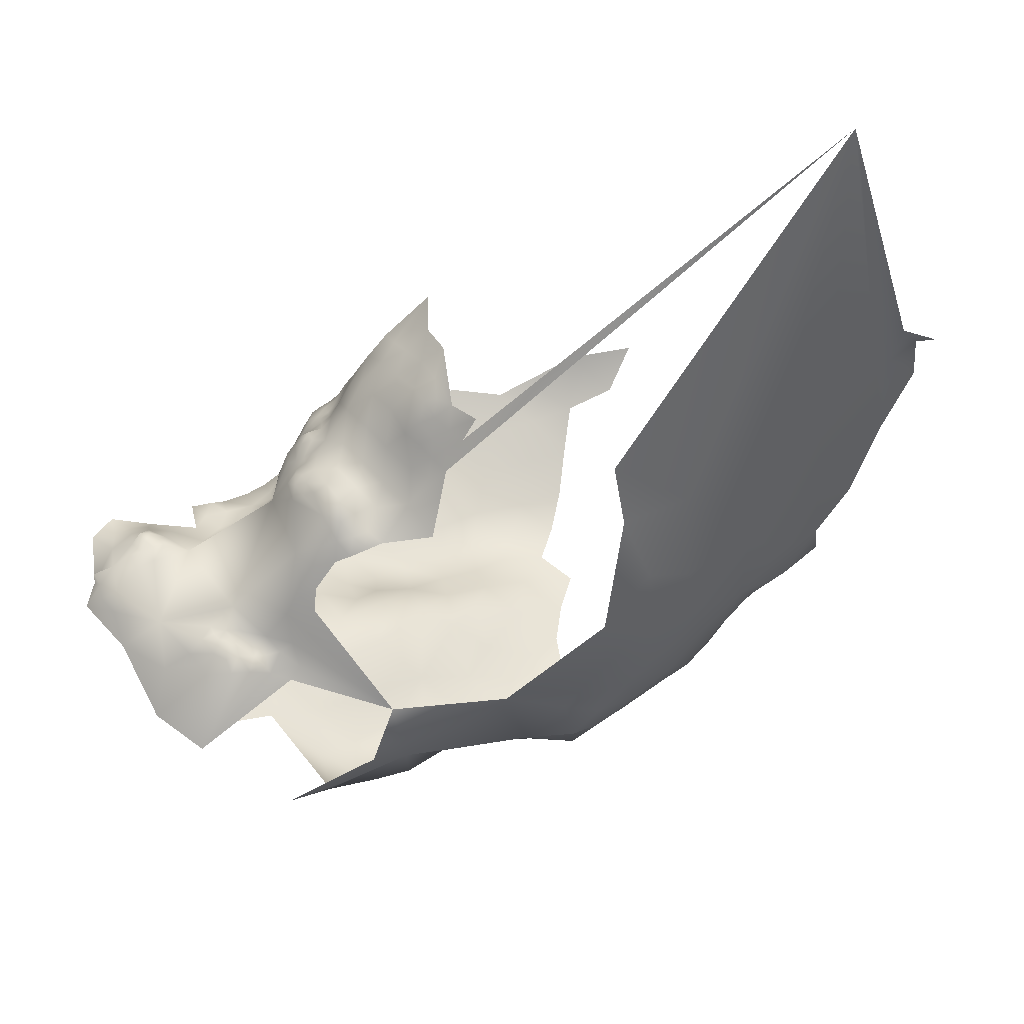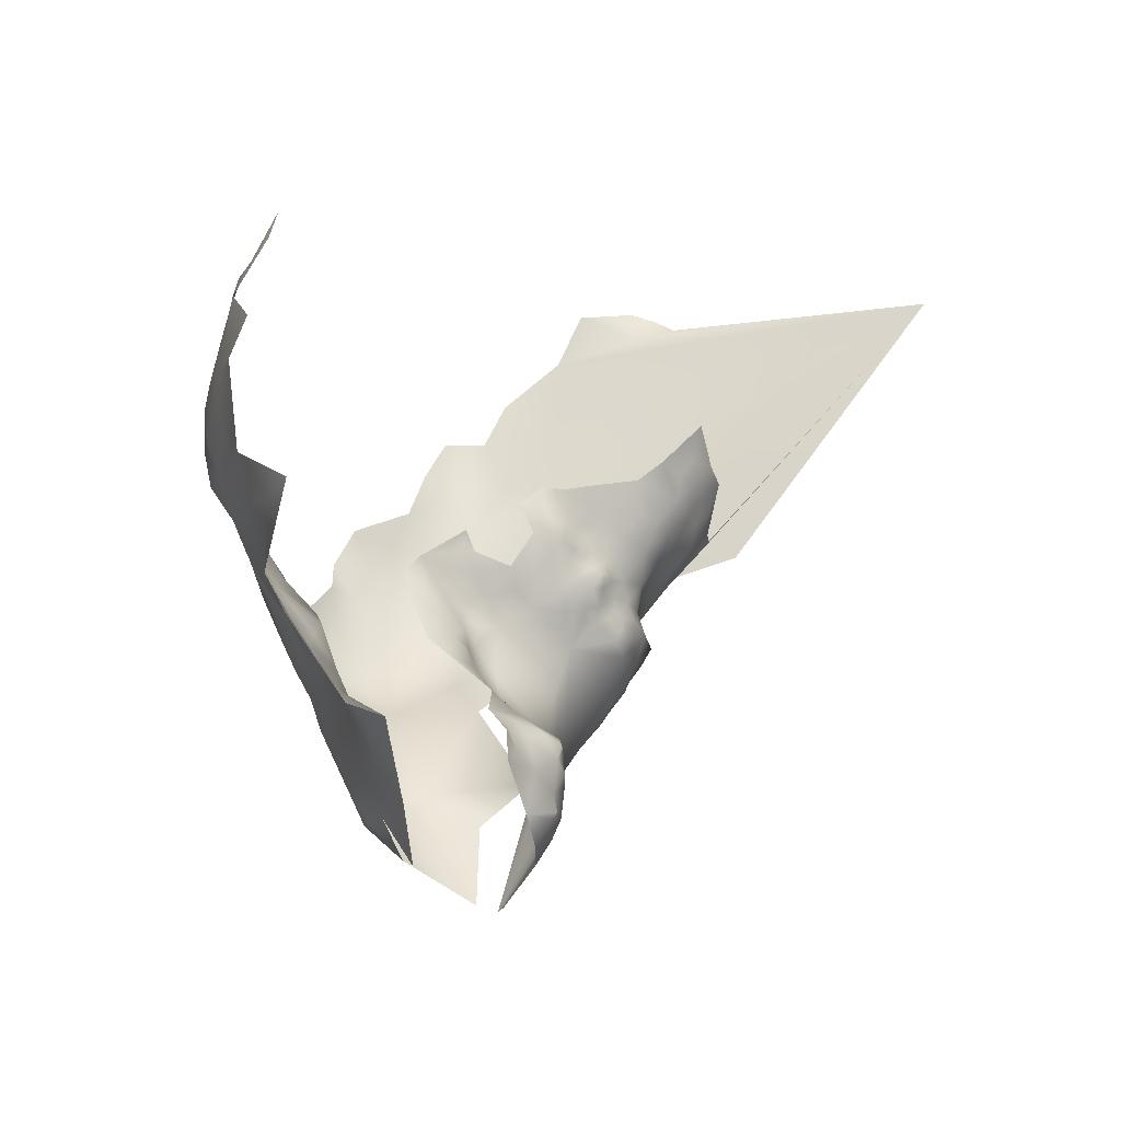
<metadata>
{"format":"obj","ext":"obj","renderer":"f3d","projection":"perspective","resolution":1024,"background":"white","views":[{"elev":79.4,"azim":70.9,"up":"+Z"},{"elev":-47.6,"azim":-104.6,"up":"+Y"}]}
</metadata>
<code>
v -951.8 106.5 668.3
v -951.4 108.7 669.2
v -949.6 107.7 669.7
v -947.6 109.1 670.1
v -949.9 109.7 669.6
v -949.9 111.5 669.4
v -950.9 110.6 668.7
v -949.8 105.8 669.9
v -947.3 106.1 670.5
v -951.3 112 667
v -952.5 109.8 668.4
v -952.9 108.2 668.6
v -948 114.8 666.9
v -926.7 111.6 672.4
v -927.8 115.5 673.7
v -929.4 113.9 673.3
v -928.8 111 672.2
v -932.2 112.9 673.5
v -930.8 110.2 672.5
v -929.6 116.3 674
v -927.7 117.6 673.9
v -929.9 117.8 672.9
v -932.4 116.8 673.1
v -929.3 120 671.9
v -927.9 121.1 672
v -927 119.8 672.7
v -926.6 121.9 672.2
v -925.1 121 672.6
v -923.7 121.5 671.6
v -929.4 122.7 673.1
v -926.4 124 672.6
v -931.3 127.1 676
v -923.1 126.2 672.3
v -923.4 129.2 673.8
v -926.8 126.4 673.6
v -925.9 130 675.2
v -921.7 124.2 671.4
v -930.1 131.4 677.4
v -933 132.8 679.1
v -932.9 130 678.1
v -936.3 133.8 680.9
v -935.3 131 679.4
v -939.4 131.6 679.9
v -935.6 137.1 681.8
v -938.6 135.6 682.4
v -938.4 138.4 683.3
v -938.1 140.9 683.6
v -938.2 143.5 683.5
v -936.2 142.3 683.4
v -935.8 145 683.3
v -940.8 139.9 684.6
v -935.5 139.6 682.6
v -943.8 140.9 685.4
v -924.8 118.4 673.1
v -931.6 119 672.7
v -935.7 119.2 673.2
v -933.8 114.8 672.8
v -932.5 114.9 673.1
v -931.3 115.5 673.5
v -925.4 115.6 673.7
v -950.3 153.8 687.9
v -950.6 156.5 690.2
v -950.4 158.9 691.4
v -953.4 158.1 691.3
v -953.2 155.7 689.5
v -947.7 155.3 688.8
v -947.6 157.6 690.1
v -947.7 160.3 691.6
v -947.6 162.3 693
v -945.2 158.9 690.3
v -945.3 161.8 692.6
v -945 156.5 688.8
v -942.2 157.9 689.2
v -950.9 161.9 693.3
v -942.6 155.2 687.5
v -947.3 164.6 694.8
v -952.9 160.1 692.4
v -941.6 100.5 670.1
v -944.6 102 670.7
v -946.8 99.62 669
v -944.5 99.22 669.3
v -944.7 96.24 666.9
v -948.9 99.21 669
v -950.6 130.4 670.6
v -954 133.4 671.7
v -953.2 134.4 673.8
v -955.4 134.8 671.9
v -957.6 136.7 672.2
v -957.3 135 670
v -957.3 134.3 666.6
v -958.7 136.5 668.5
v -960.5 138.6 667.5
v -959.4 136.5 665.6
v -955.4 132.8 667.4
v -955.3 132.9 663.5
v -961.8 138.8 664.9
v -959.2 136.1 662.8
v -955.5 133.4 669.7
v -961.3 140.4 668.2
v -961.3 142 669.4
v -962.3 141.9 667.7
v -962.1 143.5 668.4
v -961.2 143.6 670.5
v -962.5 145.4 670
v -961.8 145.4 672.3
v -964.1 147.8 672.9
v -964.7 147.3 669.9
v -963.6 145.5 668.1
v -966.5 149.3 669.3
v -965.1 147.2 667.6
v -966.4 147.6 665.5
v -966.2 147.4 662.2
v -964.5 145.5 665.6
v -965.7 146.2 664
v -965.3 144.6 662.6
v -963.5 143.3 666.7
v -962.5 140.4 666.5
v -960.3 143.8 673.1
v -959.1 143.7 675.9
v -961.4 145.8 675.4
v -958.7 141.7 673.8
v -960 142 671.6
v -957.4 141.6 675.6
v -964.6 142.8 663.8
v -955.7 141.6 677.4
v -954.8 139.1 676.3
v -953.5 139.7 678.8
v -957 139.7 675.2
v -953.3 137.4 676.8
v -952.3 137.4 678.6
v -954.8 137.6 675.1
v -958.8 139.6 673.8
v -957.2 137.8 673.9
v -953.1 135.9 675.9
v -954.8 136.1 673.9
v -958.8 138.2 672.9
v -959.2 139.4 671.5
v -951.1 138.6 680.5
v -951.1 136.4 679.4
v -949.3 136.7 680.9
v -949.9 134.9 679.6
v -951.9 135.4 678.2
v -951 133.8 677.5
v -947.7 133.7 679.5
v -947.1 137.3 682
v -947.7 139.7 683.2
v -947.4 135.6 680.8
v -964.9 142.7 661.5
v -965.2 143.9 659
v -963.1 140.4 661.6
v -963.9 141.1 664.7
v -960.2 140.6 669.9
v -959.7 135.9 659.1
v -957.9 134.5 653.3
v -960.8 137.8 651.8
v -955.9 132.9 656.8
v -956.9 133.9 660.5
v -952.9 129.8 658.8
v -960.3 136.3 650.8
v -961.1 137 649.8
v -962.2 139.2 651.6
v -960.2 137 653.5
v -954.8 132.3 659.8
v -954.1 130.4 655.6
v -954.7 129.7 653.3
v -955.2 131.7 653.9
v -954 128.6 654.2
v -954.6 126.4 653.6
v -952.5 125.3 655.8
v -953.3 128.1 655.7
v -954.4 131.7 657.6
v -954.2 183.3 612
v -954.5 175.9 611.8
v -961.5 179.4 612.2
v -961.5 187 612.9
v -966 183.4 612.7
v -969.9 190.6 616.2
v -962.1 195 614.5
v -947 179.8 611.5
v -947.3 172.3 611.4
v -955.1 168 612.4
v -961.7 171.9 612.2
v -968 200.9 617.1
v -940.9 176.1 612.2
v -941.8 168.6 612.8
v -936 172.4 614.7
v -956.3 159.4 614.2
v -961.8 164.8 612.8
v -948.3 163.9 612.6
v -968.4 175.4 612.2
v -952.3 154.8 616.7
v -941.9 160.6 614.6
v -930.2 176.1 616.7
v -971.7 167 614.8
v -925.4 172.4 619.8
v -926.4 164.4 624.5
v -932.1 167.9 619.3
v -919.8 169.4 623.7
v -937.8 165.5 616.1
v -932.8 160.4 624.1
v -968.5 159.9 613.2
v -929.6 157.3 628.5
v -917.9 163.6 627.7
v -912.8 168.3 627.3
v -907.1 186.1 639
v -906.5 186.8 645.5
v -904.3 181.4 643.7
v -906.9 180.9 639.1
v -909.9 193 641.8
v -907.7 192.1 649.2
v -905.1 187.2 651.5
v -903.2 175.7 641.3
v -907.2 175.6 636.4
v -902.3 175.7 648.1
v -901.8 170.1 644.6
v -903.7 169.8 638.3
v -907.4 169 632.8
v -902.1 164.3 641.1
v -904.3 164.6 635.3
v -902.5 158.3 644.1
v -904.3 159.1 637.5
v -899.6 164.9 646.6
v -902.2 157.5 652.2
v -905 151 643.7
v -900.5 169.4 651.2
v -902.5 176.3 655.3
v -904.8 183.5 658.2
v -908.1 189.7 662.7
v -907.2 182.8 667.1
v -904.3 175.8 663.2
v -902 170 658.4
v -900 164.9 654.9
v -903.8 181.6 650.4
v -907.6 173.3 671.6
v -911.2 190.5 670.1
v -912.1 198 664.3
v -918.7 200.6 677.1
v -916.2 206.2 667.1
v -916 189.3 679.1
v -911.9 181.9 676.8
v -908.5 193 656.4
v -924.2 214.4 675.2
v -918 213.6 663
v -922.2 220.6 665.8
v -913.5 206.6 660
v -921.5 157.1 630.4
v -930.9 148.3 634.6
v -936.9 160 619.5
v -929.2 227.5 674.2
v -925.3 191.5 692.4
v -924.3 180.5 696.6
v -931.1 181 705.4
v -917 182.7 685
v -909.7 162.6 631.4
v -910.2 155.6 634.2
v -915.3 158.4 630.9
v -911.6 148.6 637.1
v -910.1 141.9 640
v -919.4 144.1 637.7
v -905.9 152.8 638.3
v -906.2 146.9 639.9
v -917.2 152.1 633.9
v -919.1 134.1 641.8
v -927.6 139.2 639
v -926.9 130.1 642.3
v -933.8 134.3 638.1
v -934.5 142.6 635
v -912 130 644.5
v -912.1 124 648.1
v -918.8 125.9 644.8
v -912.9 136.5 641.5
v -906.7 134.7 645.1
v -906.6 127.8 648.3
v -903.8 137.1 648.8
v -904 131.5 651
v -920.1 118 649
v -904.6 123.9 655.1
v -905.5 137.6 657.8
v -925.9 121.2 644.9
v -927.1 113.9 648.9
v -932.6 117 645.6
v -932.9 123.6 642.4
v -904.2 126.6 662.5
v -905.7 132.6 667.2
v -911.5 138.1 674
v -903.7 117.9 667.5
v -921.1 108.9 654
v -933.9 109 649.8
v -939.3 118.4 642.8
v -945.3 118.4 637.6
v -938.8 125.4 637.9
v -945.2 124.9 631.9
v -939.9 132.1 632.7
v -947.4 113.1 644
v -946 131.4 628.3
v -951.4 130.8 625.3
v -952 125.1 628.3
v -957.4 127.2 623.6
v -951.2 118.8 632.7
v -957.1 120 627.4
v -947.3 138.1 624.2
v -940.7 137.1 628.7
v -940.6 142.1 625.2
v -936.7 137.8 633.8
v -937.6 141.6 630.4
v -941.4 147.5 621.7
v -948.6 150.7 620
v -936.5 147.4 627.1
v -911.6 198.3 651
v -951.8 110 637.7
v -905.3 143.5 646.2
v -938.4 235 685.9
v -935.3 235 676.9
v -936.7 236.7 691.2
v -939.1 231.9 693.7
v -936.6 229.6 686.6
v -958.4 151 617.1
v -956.9 143.5 622.7
v -964.4 140.7 624.4
v -937 153.3 622.8
v -933 153.3 628
v -926.9 152.5 632.5
v -941.5 154.4 618.9
v -947.4 156.9 615.5
v -916.2 213.8 656.2
v -912.1 200.5 658.5
v -914.4 206.2 653.1
v -932.6 128.9 641
v -911.9 173.5 682.8
v -904.1 164.7 662.3
v -908.1 155.9 665.8
v -956.3 109.4 657.1
v -955.1 109.2 661.3
v -953.6 109.5 665.6
v -952.9 112.8 662.3
v -956.3 106.3 660.1
v -954.4 106.4 663.5
v -955.6 103.4 661.4
v -952.8 102.8 664.8
v -948.3 98.37 664.7
v -949.2 102.4 668.4
v -956.7 99.79 660
v -958.8 103.7 659.2
v -952.1 120.2 656.6
v -954.9 122 654.3
v -949.9 122.8 659.4
v -955.2 118.4 654.8
v -953 116.5 658.3
v -957.3 119.8 653.3
v -957.3 121.8 651.5
v -958.3 116.4 650.9
v -958.2 119.2 647.7
v -950.1 116.9 660.4
v -957.7 125.7 649.3
v -956.5 129.7 650.3
v -958.8 129.1 646.7
v -960.6 133.5 645.4
v -958.7 126.1 644.9
v -959.7 130.3 643.1
v -963.3 154.2 684.3
v -963.2 158.2 687
v -964.3 162.5 689.9
v -966.2 160.3 686
v -965.7 157.1 684.1
v -959.6 155.7 687.3
v -960 159.9 689.6
v -958.8 151.1 684.4
v -955 153.1 686.6
v -956.3 157.5 689.5
v -956.2 160.9 691.9
v -960.2 163.7 692.4
v -961.9 150.1 681.4
v -967.7 159.6 683.6
v -968.3 156.3 680.6
v -970.4 164.4 686.4
v -958.6 146.6 680.4
v -954.3 148.6 683.4
v -949.9 150.4 684.7
v -945.1 148.3 683.4
v -966.8 152.5 676.9
v -963.2 148.7 678.2
v -949.4 146.3 682.3
v -940 150.9 684.9
v -944.8 152.9 686.4
v -934 152.7 684
v -945.6 144 682.6
v -949.8 142.1 681.4
v -953.5 144.2 681
v -941.6 142.4 683.3
v -941.5 146 682.9
v -943 137.5 683.1
v -923.8 101.7 667.4
v -930.1 105.6 670.7
v -937.4 107.1 671.6
v -936.1 100.1 669.1
v -916.2 107.1 668.2
v -960.6 225.8 734.4
f 101 102 116
f 131 135 134
f 103 102 100
f 2 11 12
f 133 136 88
f 27 25 26
f 129 131 134
f 8 9 3
f 9 4 3
f 7 2 5
f 101 100 102
f 7 11 2
f 99 100 101
f 1 2 12
f 5 3 4
f 117 99 101
f 126 131 129
f 56 23 55
f 23 56 57
f 3 5 2
f 15 16 14
f 26 54 28
f 26 28 27
f 144 141 143
f 141 142 143
f 141 139 142
f 7 5 6
f 104 102 103
f 15 60 21
f 99 152 100
f 148 124 115
f 147 145 140
f 113 108 110
f 86 134 135
f 170 168 169
f 18 59 58
f 58 59 23
f 58 23 57
f 139 141 140
f 170 167 168
f 1 3 2
f 1 8 3
f 20 21 22
f 137 136 132
f 47 49 48
f 113 116 108
f 139 138 130
f 121 118 122
f 130 142 139
f 164 166 165
f 108 116 102
f 108 102 104
f 92 99 117
f 92 117 96
f 37 33 29
f 164 167 170
f 164 165 167
f 49 50 48
f 85 87 98
f 126 127 125
f 133 132 136
f 133 128 132
f 22 55 23
f 171 164 158
f 162 155 159
f 98 87 89
f 122 100 152
f 122 103 100
f 137 122 152
f 160 159 155
f 87 85 86
f 87 86 135
f 29 27 28
f 16 17 14
f 158 164 170
f 113 111 114
f 113 110 111
f 147 141 144
f 147 140 141
f 22 59 20
f 22 23 59
f 156 164 171
f 156 166 164
f 20 59 16
f 71 69 68
f 72 67 66
f 127 129 130
f 127 126 129
f 160 155 161
f 112 115 114
f 121 132 128
f 121 128 123
f 21 60 54
f 21 54 26
f 52 49 47
f 118 103 122
f 120 118 119
f 120 105 118
f 105 103 118
f 105 104 103
f 140 138 139
f 15 20 16
f 15 21 20
f 127 130 138
f 88 89 87
f 109 110 107
f 64 65 62
f 95 157 163
f 67 72 70
f 72 73 70
f 72 75 73
f 93 91 92
f 46 52 47
f 67 63 62
f 64 62 63
f 121 137 132
f 121 122 137
f 26 25 24
f 55 22 24
f 129 134 142
f 129 142 130
f 16 59 18
f 67 68 63
f 112 114 111
f 90 91 93
f 88 136 137
f 119 118 121
f 44 52 46
f 125 128 126
f 125 123 128
f 51 46 47
f 10 7 6
f 162 161 155
f 77 64 63
f 96 117 151
f 70 68 67
f 90 94 98
f 6 5 4
f 66 67 62
f 35 31 33
f 31 27 29
f 31 29 33
f 30 27 31
f 30 25 27
f 113 114 115
f 119 121 123
f 107 110 108
f 133 135 131
f 149 148 115
f 61 66 62
f 150 124 148
f 150 151 124
f 39 42 40
f 39 41 42
f 131 126 128
f 131 128 133
f 41 45 43
f 81 79 80
f 81 78 79
f 117 101 116
f 151 117 116
f 42 41 43
f 113 115 124
f 369 65 64
f 16 19 17
f 16 18 19
f 38 39 40
f 116 113 124
f 116 124 151
f 71 68 70
f 107 108 104
f 163 171 158
f 61 62 65
f 22 21 26
f 22 26 24
f 57 18 58
f 44 45 41
f 44 46 45
f 92 152 99
f 10 11 7
f 90 89 91
f 90 98 89
f 88 135 133
f 88 87 135
f 33 34 35
f 93 92 96
f 97 153 157
f 74 77 63
f 94 90 95
f 391 46 51
f 74 68 69
f 74 63 68
f 35 34 36
f 165 168 167
f 350 349 345
f 60 15 14
f 71 76 69
f 150 96 151
f 379 386 390
f 109 111 110
f 390 386 389
f 347 345 349
f 347 344 345
f 332 336 333
f 337 333 336
f 337 336 338
f 343 338 336
f 334 12 11
f 364 373 374
f 30 24 25
f 156 171 163
f 29 28 54
f 356 354 355
f 106 107 104
f 106 104 105
f 35 30 31
f 365 361 360
f 120 106 105
f 348 344 347
f 154 162 159
f 386 382 387
f 32 30 35
f 13 10 6
f 389 51 47
f 84 86 85
f 109 107 106
f 364 360 361
f 334 333 337
f 343 342 338
f 358 354 356
f 391 45 46
f 154 166 156
f 339 337 338
f 97 93 96
f 335 333 334
f 334 11 10
f 365 366 361
f 365 369 366
f 146 140 145
f 363 373 364
f 363 364 361
f 84 85 98
f 359 358 356
f 88 91 89
f 357 359 356
f 156 163 157
f 74 69 76
f 389 47 48
f 379 382 386
f 345 169 168
f 112 149 115
f 92 137 152
f 370 366 369
f 91 137 92
f 91 88 137
f 371 366 370
f 32 35 36
f 384 75 72
f 146 387 138
f 146 138 140
f 150 148 149
f 388 387 382
f 83 80 341
f 341 8 1
f 158 170 169
f 82 81 80
f 362 366 371
f 368 61 65
f 370 64 77
f 370 369 64
f 391 51 53
f 97 90 93
f 362 363 361
f 362 361 366
f 377 368 367
f 30 55 24
f 351 347 349
f 335 334 10
f 340 82 80
f 389 53 51
f 384 72 66
f 32 36 38
f 32 38 40
f 341 9 8
f 339 341 1
f 355 165 166
f 52 50 49
f 390 389 48
f 95 97 157
f 95 90 97
f 334 1 12
f 376 388 377
f 351 350 352
f 351 349 350
f 97 96 150
f 119 123 125
f 376 367 372
f 376 377 367
f 367 368 365
f 367 365 360
f 39 44 41
f 355 168 165
f 153 162 154
f 378 382 379
f 344 169 345
f 344 346 169
f 341 80 79
f 388 125 127
f 368 65 369
f 368 369 365
f 386 387 146
f 156 153 154
f 156 157 153
f 267 304 305
f 377 382 378
f 377 388 382
f 378 368 377
f 378 61 368
f 353 348 335
f 94 84 98
f 370 77 74
f 83 340 80
f 83 341 340
f 335 10 13
f 71 70 73
f 391 53 146
f 391 146 145
f 357 159 160
f 82 78 81
f 153 97 150
f 353 344 348
f 387 127 138
f 387 388 127
f 376 372 381
f 391 145 147
f 375 373 363
f 337 1 334
f 337 339 1
f 372 367 360
f 379 390 383
f 379 383 384
f 354 168 355
f 308 320 321
f 340 341 339
f 381 106 120
f 386 53 389
f 386 146 53
f 95 163 158
f 353 346 344
f 376 120 119
f 376 381 120
f 350 345 168
f 350 168 354
f 353 335 13
f 215 214 225
f 390 48 50
f 343 336 332
f 219 217 216
f 383 390 50
f 322 321 202
f 212 216 213
f 219 216 218
f 219 218 221
f 384 66 61
f 224 261 260
f 383 75 384
f 215 218 216
f 306 323 320
f 378 384 61
f 378 379 384
f 335 332 333
f 380 106 381
f 352 350 354
f 210 211 206
f 210 206 209
f 391 43 45
f 222 218 215
f 339 338 342
f 226 214 233
f 254 217 219
f 306 320 308
f 394 393 19
f 222 215 225
f 375 363 362
f 308 303 306
f 307 191 324
f 393 394 395
f 207 208 205
f 207 205 206
f 220 221 218
f 303 305 302
f 360 364 374
f 268 272 273
f 324 323 307
f 217 213 216
f 184 186 185
f 184 185 180
f 358 352 354
f 215 216 212
f 180 179 184
f 175 174 176
f 271 272 268
f 302 305 304
f 302 304 293
f 254 255 256
f 303 302 301
f 357 356 355
f 376 125 388
f 376 119 125
f 208 207 212
f 208 212 213
f 355 166 154
f 372 380 381
f 248 320 323
f 261 224 311
f 214 215 212
f 299 300 297
f 188 182 181
f 272 275 273
f 324 189 192
f 182 190 174
f 348 332 335
f 312 314 315
f 268 273 269
f 226 225 214
f 207 214 212
f 207 233 214
f 296 301 295
f 199 185 186
f 199 186 197
f 275 272 274
f 302 293 295
f 302 295 301
f 308 305 303
f 385 383 50
f 393 17 19
f 181 182 173
f 192 199 248
f 270 268 269
f 256 262 246
f 256 255 262
f 174 173 182
f 307 323 306
f 296 297 298
f 192 323 324
f 192 248 323
f 326 327 245
f 326 309 327
f 291 289 290
f 227 226 233
f 300 298 297
f 380 109 106
f 277 273 275
f 261 257 260
f 261 258 257
f 227 233 211
f 282 281 289
f 282 289 291
f 257 262 255
f 257 255 260
f 204 217 254
f 230 231 226
f 230 226 227
f 233 206 211
f 233 207 206
f 394 19 18
f 221 260 255
f 210 309 241
f 263 271 268
f 176 174 190
f 197 186 193
f 197 193 195
f 200 197 196
f 394 78 395
f 391 147 144
f 357 160 161
f 222 220 218
f 229 230 227
f 229 227 228
f 187 191 317
f 263 268 270
f 174 175 172
f 174 172 173
f 231 225 226
f 209 206 205
f 204 203 198
f 173 172 179
f 173 179 180
f 211 210 241
f 259 262 257
f 288 281 280
f 265 328 266
f 258 261 311
f 259 257 258
f 276 279 270
f 192 185 199
f 192 189 185
f 293 292 295
f 203 256 246
f 266 293 304
f 189 180 185
f 357 154 159
f 357 355 154
f 351 348 347
f 383 73 75
f 281 282 279
f 247 321 322
f 187 188 181
f 229 228 235
f 241 309 326
f 200 202 321
f 290 292 291
f 264 265 266
f 196 197 195
f 196 195 198
f 237 235 236
f 267 266 304
f 267 264 266
f 265 282 328
f 291 292 293
f 232 225 231
f 297 295 292
f 297 296 295
f 203 196 198
f 272 311 274
f 371 370 74
f 291 328 282
f 380 360 374
f 380 372 360
f 294 290 289
f 203 254 256
f 203 204 254
f 276 270 269
f 242 243 244
f 242 238 243
f 265 279 282
f 239 253 240
f 395 78 82
f 340 339 342
f 223 220 222
f 187 181 189
f 236 238 237
f 197 248 199
f 197 200 248
f 177 175 176
f 177 178 175
f 280 281 279
f 280 279 276
f 202 200 196
f 265 263 270
f 265 270 279
f 181 173 180
f 181 180 189
f 394 79 78
f 253 329 240
f 236 235 228
f 245 327 325
f 245 325 243
f 393 14 17
f 200 320 248
f 200 321 320
f 238 245 243
f 375 374 373
f 394 18 57
f 187 324 191
f 187 189 324
f 236 326 245
f 236 245 238
f 277 269 273
f 316 312 315
f 316 313 312
f 254 219 221
f 254 221 255
f 276 287 280
f 220 260 221
f 220 224 260
f 299 297 292
f 299 292 290
f 178 177 183
f 274 278 275
f 258 272 271
f 258 311 272
f 234 240 329
f 259 258 271
f 264 263 265
f 234 230 229
f 259 263 264
f 259 271 263
f 267 305 308
f 202 246 322
f 385 73 383
f 236 241 326
f 236 228 241
f 227 241 228
f 227 211 241
f 290 294 310
f 290 310 299
f 307 317 191
f 247 267 308
f 247 308 321
f 291 293 266
f 291 266 328
f 194 188 201
f 187 201 188
f 223 225 232
f 223 222 225
f 322 246 262
f 247 264 267
f 194 190 182
f 194 182 188
f 239 250 253
f 209 309 210
f 240 234 229
f 240 235 239
f 240 229 235
f 232 231 330
f 306 303 301
f 239 235 237
f 392 393 395
f 223 232 330
f 283 278 284
f 394 4 9
f 223 224 220
f 277 278 283
f 277 275 278
f 307 318 317
f 311 278 274
f 196 203 246
f 196 246 202
f 392 14 393
f 288 280 287
f 277 283 286
f 288 289 281
f 330 231 230
f 396 14 392
f 201 187 317
f 319 317 318
f 249 313 316
f 247 259 264
f 259 322 262
f 259 247 322
f 253 250 251
f 298 301 296
f 284 286 283
f 249 242 244
f 288 294 289
f 396 60 14
f 300 299 310
f 234 330 230
f 307 306 301
f 307 301 318
f 331 223 330
f 177 176 190
f 237 238 242
f 396 54 60
f 223 311 224
f 285 284 278
f 396 29 54
f 285 36 34
f 277 276 269
f 285 34 33
f 285 33 37
f 396 37 29
f 318 298 319
f 318 301 298
f 251 329 253
f 252 251 250
f 331 330 234
f 285 38 36
f 331 285 278
f 237 250 239
f 223 331 278
f 223 278 311
f 331 234 329
f 397 316 315
f 397 252 250
f 397 249 316
f 397 242 249
f 397 250 237
f 397 237 242
f 397 71 73
f 79 9 341
f 79 394 9
f 134 143 142
f 86 143 134
f 4 13 6
f 30 56 55
f 42 32 40
f 84 143 86
f 95 84 94
f 346 158 169
f 84 144 143
f 32 56 30
f 43 32 42
f 56 394 57
f 144 43 391
f 13 346 353
f 158 84 95
f 84 43 144
f 394 13 4
f 346 84 158
f 43 56 32
f 56 13 394
f 13 84 346
f 84 56 43
f 56 84 13

</code>
